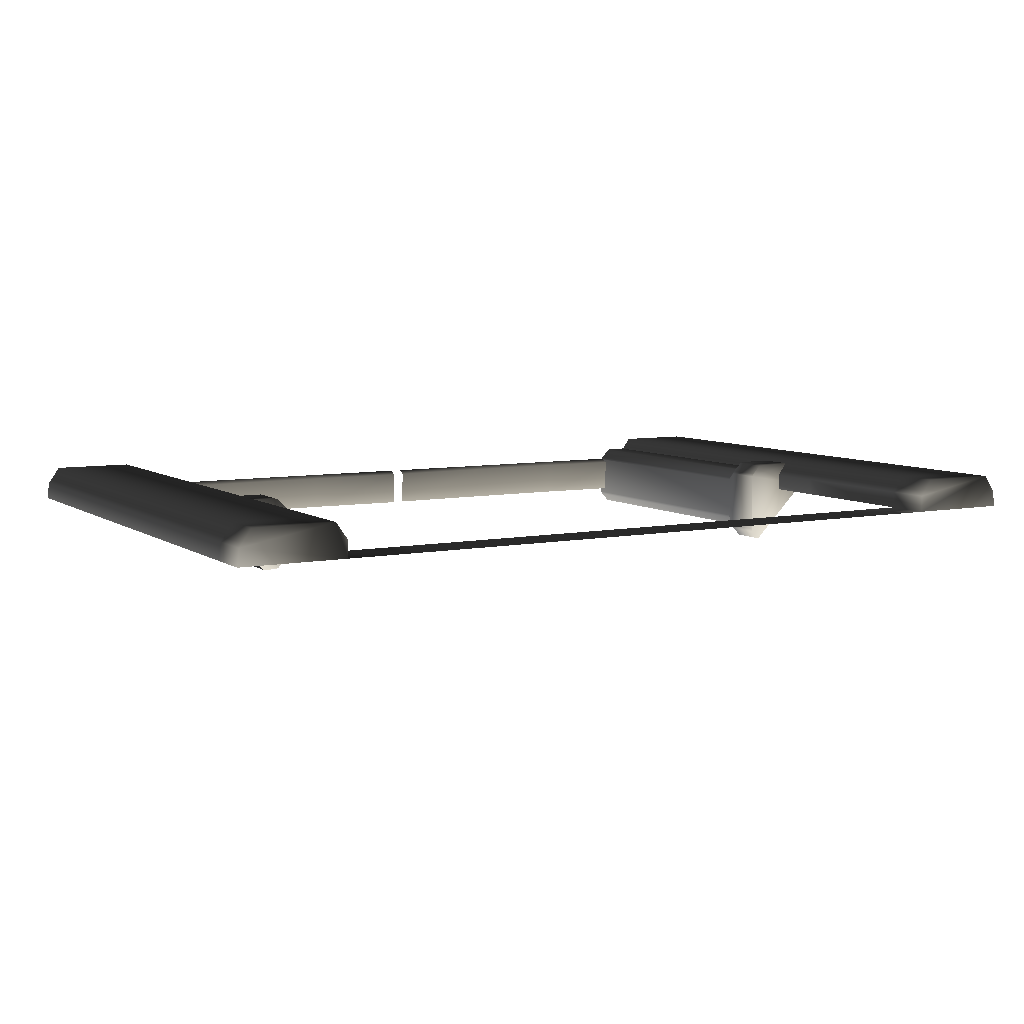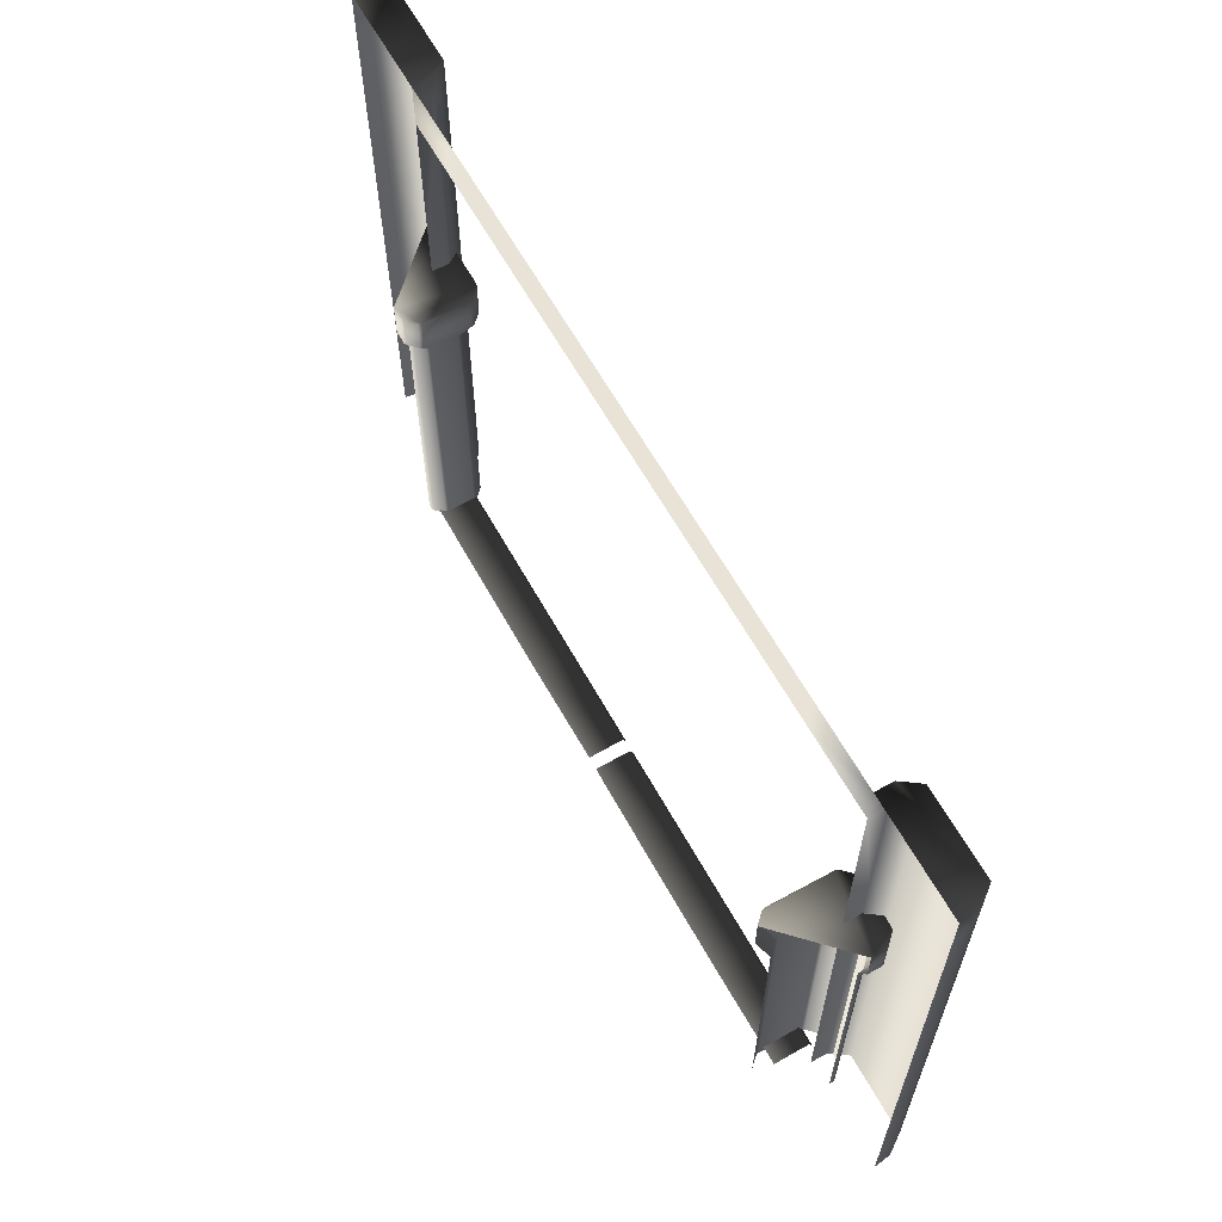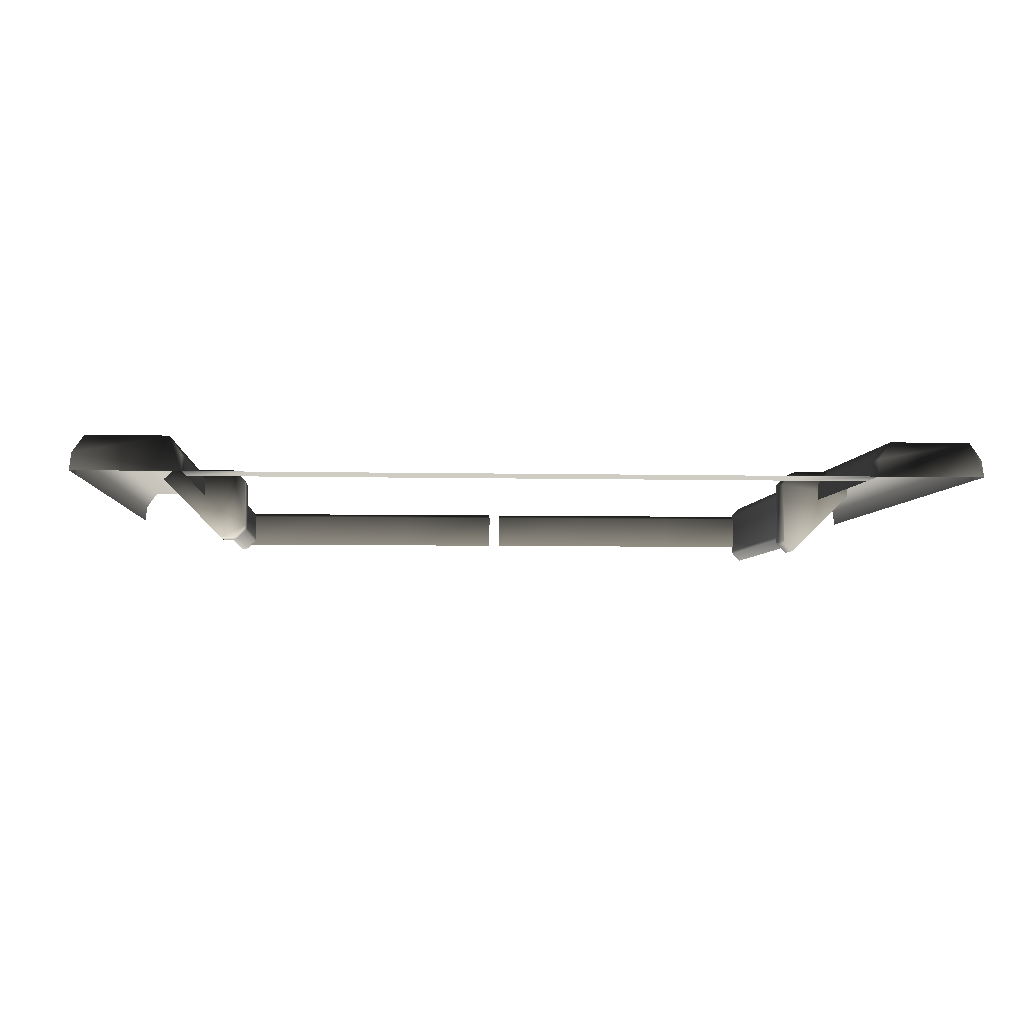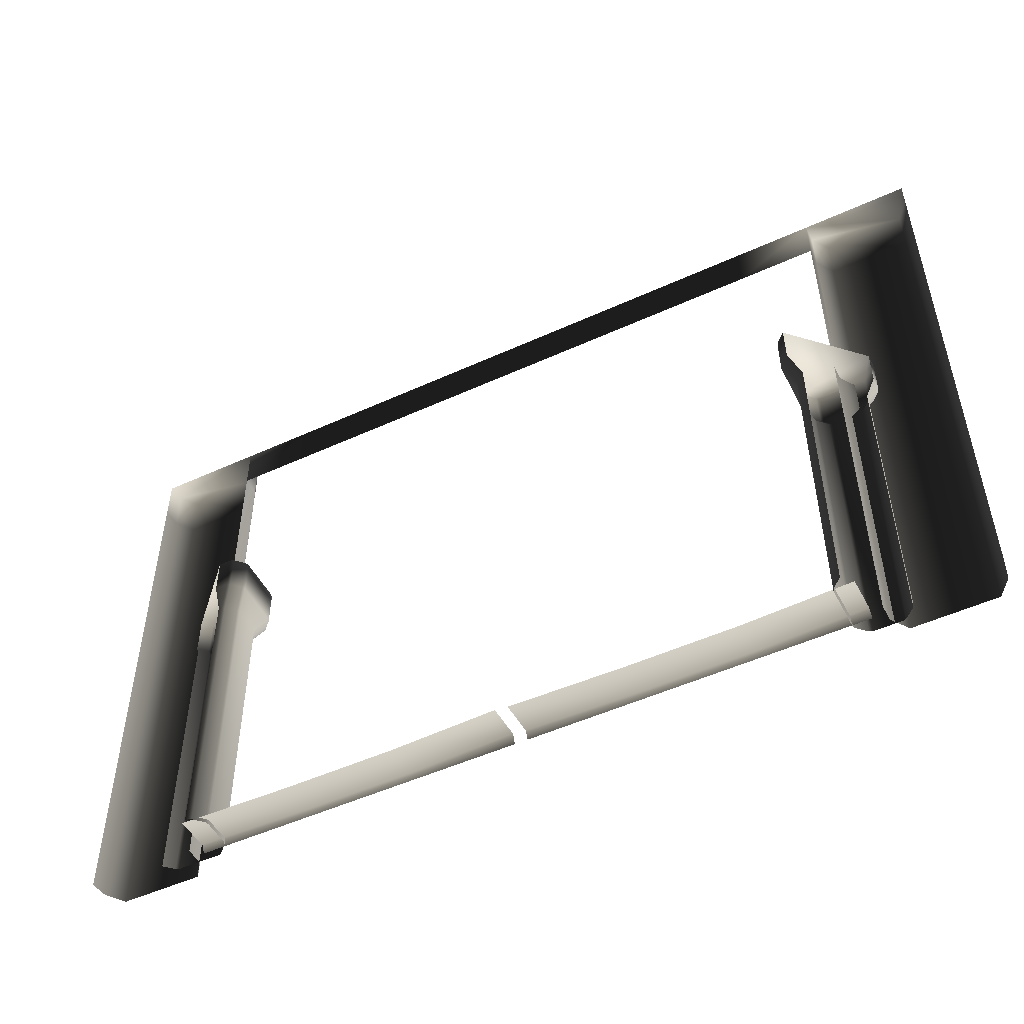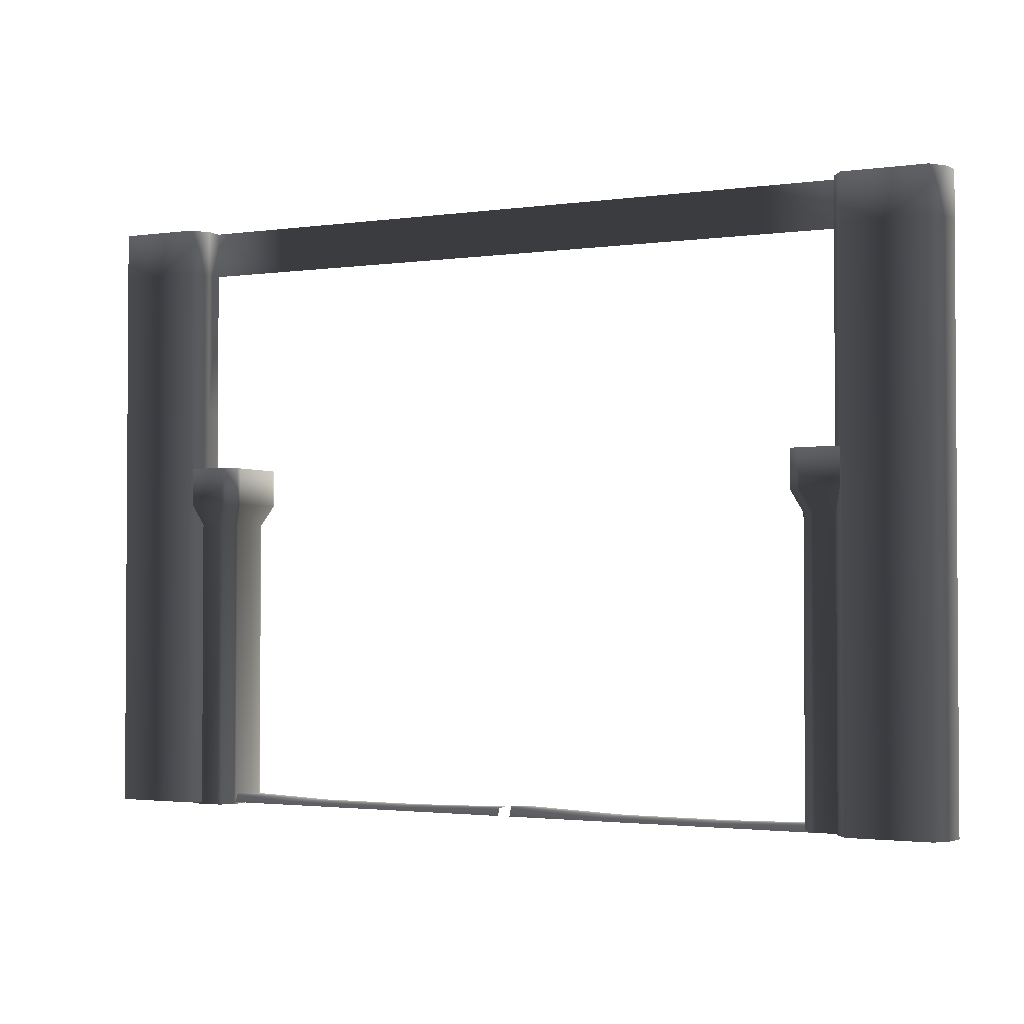
<metadata>
{"format":"obj","ext":"obj","renderer":"f3d","projection":"perspective","resolution":1024,"background":"white","views":[{"elev":7.2,"azim":-29.7,"up":"+Y"},{"elev":62.5,"azim":61.0,"up":"+Z"},{"elev":-4.9,"azim":-4.3,"up":"+Y"},{"elev":-50.6,"azim":26.6,"up":"+Z"},{"elev":-2.1,"azim":-153.6,"up":"+Z"}]}
</metadata>
<code>
v 4.605 2.879e-05 8
v 3.552 3.142e-05 7.394
v 4.605 2.887e-05 7.394
v 3.552 3.134e-05 8
v 2.5 3.397e-05 7.394
v 2.5 3.389e-05 8
v 1.25 3.557e-05 7.394
v 1.25 3.548e-05 8
v 3.21e-05 3.716e-05 7.394
v 6.422e-05 3.708e-05 8
v -1.25 3.876e-05 7.394
v -1.25 3.868e-05 8
v -2.5 4.036e-05 7.394
v -2.5 4.791e-05 8
v -3.52 4.307e-05 7.394
v -3.52 5.061e-05 8
v -4.539 4.578e-05 7.394
v -4.539 5.332e-05 8
v 4.208 0.397 4.647
v 4.069 0.2338 4.647
v 4.087 0.2764 4.647
v 4.875 0.4147 4.647
v 5.056 0.06113 4.647
v 4.087 -0.652 4.647
v 4.069 -0.6094 4.647
v 4.208 -0.7726 4.647
v 5.038 0.2764 4.647
v 5.056 0.2338 4.647
v 4.918 0.397 4.647
v 4.25 0.4147 4.647
v 4.927 0.06114 -0.0286
v 4.927 0.1047 3.862
v 4.927 0.1047 -0.0286
v 4.927 0.06113 3.862
v 4.909 0.1473 3.862
v 4.909 0.1473 -0.0286
v 4.789 0.2679 3.862
v 4.789 0.2679 -0.0286
v 4.746 0.2855 3.862
v 4.746 0.2856 -0.0286
v 4.379 0.2855 3.862
v 4.379 0.2856 -0.0286
v 4.337 0.2679 3.862
v 4.337 0.2679 -0.0286
v 4.216 0.1473 3.862
v 4.216 0.1473 -0.0286
v 4.198 0.1047 3.862
v 4.198 0.1047 -0.0286
v 4.198 -0.4803 3.862
v 4.198 -0.4803 -0.0286
v 5.056 0.06113 4.144
v 5.056 0.2338 4.647
v 5.056 0.2338 4.144
v 5.056 0.06113 4.647
v 4.927 0.1047 3.862
v 4.927 0.06113 3.862
v 5.038 0.2764 4.647
v 5.038 0.2764 4.144
v 4.918 0.397 4.647
v 4.918 0.397 4.144
v 4.909 0.1473 3.862
v 4.789 0.2679 3.862
v 4.875 0.4147 4.647
v 4.875 0.4147 4.144
v 4.25 0.4147 4.647
v 4.25 0.4147 4.144
v 4.379 0.2855 3.862
v 4.746 0.2855 3.862
v 4.208 0.397 4.647
v 4.208 0.397 4.144
v 4.087 0.2764 4.647
v 4.087 0.2764 4.144
v 4.337 0.2679 3.862
v 4.216 0.1473 3.862
v 4.069 0.2338 4.647
v 4.069 0.2338 4.144
v 4.069 -0.6094 4.647
v 4.069 -0.6094 4.144
v 4.198 -0.4803 3.862
v 4.198 0.1047 3.862
v 4.087 -0.652 4.144
v 4.208 -0.7726 4.647
v 4.208 -0.7726 4.144
v 4.087 -0.652 4.647
v 4.216 -0.5229 3.862
v 4.337 -0.6435 3.862
v 4.198 -0.4803 3.862
v 4.069 -0.6094 4.144
v 4.069 -0.6094 4.647
v 4.216 -0.5229 -0.0286
v 4.337 -0.6435 3.862
v 4.337 -0.6435 -0.0286
v 4.216 -0.5229 3.862
v 4.198 -0.4803 -0.0286
v 4.198 -0.4803 3.862
v 0.1006 -0.4095 0.07064
v 1.595 0.06646 0.07195
v 1.595 -0.4095 0.03904
v 0.1006 0.06646 0.1035
v 3.023 -0.4095 0.03904
v 3.023 0.06646 0.07195
v 4.436 0.06646 0.1257
v 4.436 -0.4095 0.09282
v 1.595 0.1218 -1.358e-08
v 0.1006 0.1218 -1.358e-08
v 4.436 0.1218 -1.358e-08
v 3.023 0.1218 -1.358e-08
v -5.78 0.4581 8
v -4.7 0.4581 7.394
v -4.7 0.4581 8
v -5.78 0.4581 7.394
v -4.7 0.4581 5.437
v -5.78 0.4581 5.437
v -4.7 0.4581 2.728
v -5.78 0.4581 2.728
v -4.7 0.4581 -3.009e-06
v -5.78 0.4581 -5.452e-06
v -4.539 0.2296 8
v -4.539 4.578e-05 7.394
v -4.539 5.332e-05 8
v -4.539 0.2295 7.394
v -4.7 0.4581 7.394
v -4.7 0.4581 8
v -4.539 3.841e-05 5.437
v -4.539 0.2295 5.437
v -4.539 3.877e-05 2.728
v -4.539 0.2295 2.728
v -4.539 3.15e-05 -1.341e-06
v -4.539 0.2295 -2.532e-06
v -4.7 0.4581 2.728
v -4.7 0.4581 -3.009e-06
v -4.7 0.4581 5.437
v -5.941 0.2296 -5.9e-06
v -5.968 1.661e-05 2.728
v -5.968 9.345e-06 -6.586e-06
v -5.941 0.2296 2.728
v -5.78 0.4581 2.728
v -5.78 0.4581 -5.452e-06
v -5.968 1.625e-05 5.437
v -5.941 0.2296 5.437
v -5.78 0.4581 5.437
v -5.968 1.599e-05 7.393
v -5.941 0.2296 7.394
v -5.78 0.4581 7.394
v -5.968 4.643e-05 8
v -5.941 0.2296 8
v -5.78 0.4581 8
v 4.766 0.4581 8
v 5.838 0.4581 7.394
v 5.838 0.4581 8
v 4.766 0.4581 7.394
v 5.838 0.4581 5.437
v 4.766 0.4581 5.437
v 5.838 0.4581 2.728
v 4.766 0.4581 2.728
v 5.838 0.4581 -3.724e-06
v 4.766 0.4581 -5.214e-06
v 5.998 0.2295 8
v 6.032 1.286e-05 7.394
v 6.032 2.041e-05 8
v 5.998 0.2295 7.394
v 5.838 0.4581 7.394
v 5.838 0.4581 8
v 6.032 1.313e-05 5.437
v 5.998 0.2295 5.437
v 6.032 5.857e-06 2.728
v 5.998 0.2295 2.728
v 6.032 -1.409e-06 -3.517e-06
v 5.998 0.2295 -3.099e-06
v 5.838 0.4581 2.728
v 5.838 0.4581 -3.724e-06
v 5.838 0.4581 5.437
v 4.605 0.2296 -5.542e-06
v 4.605 2.186e-05 2.728
v 4.605 2.222e-05 -3.07e-06
v 4.605 0.2296 2.728
v 4.766 0.4581 2.728
v 4.766 0.4581 -5.214e-06
v 4.605 2.913e-05 5.437
v 4.605 0.2296 5.437
v 4.766 0.4581 5.437
v 4.605 2.887e-05 7.394
v 4.605 0.2296 7.394
v 4.766 0.4581 7.394
v 4.605 2.879e-05 8
v 4.605 0.2296 8
v 4.766 0.4581 8
v -5.941 0.2296 8
v -4.539 5.332e-05 8
v -5.968 4.643e-05 8
v -4.7 0.4581 8
v -4.539 0.2296 8
v -5.78 0.4581 8
v 5.838 0.4581 8
v 4.605 0.2296 8
v 4.766 0.4581 8
v 4.605 2.879e-05 8
v 6.032 2.041e-05 8
v 5.998 0.2295 8
v -4.404 -0.4095 0.07064
v -2.909 0.06646 0.07195
v -2.909 -0.4095 0.03904
v -4.404 0.06646 0.1035
v -1.482 -0.4095 0.03904
v -1.482 0.06646 0.07195
v -0.06808 0.06646 0.1257
v -0.06808 -0.4095 0.09282
v -2.909 0.1218 -1.358e-08
v -4.404 0.1218 -1.358e-08
v -0.06808 0.1218 -1.358e-08
v -1.482 0.1218 -1.358e-08
v -3.966 0.2342 4.691
v -4.129 0.3725 4.691
v -4.086 0.3549 4.691
v -3.948 -0.4333 4.691
v -4.302 -0.6142 4.691
v -5.015 0.3549 4.691
v -4.972 0.3725 4.691
v -5.135 0.2342 4.691
v -4.086 -0.5965 4.691
v -4.129 -0.6142 4.691
v -3.966 -0.4759 4.691
v -3.948 0.1917 4.691
v -4.302 -0.4851 0.0152
v -4.258 -0.485 3.906
v -4.258 -0.4851 0.0152
v -4.302 -0.485 3.906
v -4.216 -0.4674 3.906
v -4.216 -0.4674 0.0152
v -4.095 -0.3468 3.906
v -4.095 -0.3468 0.0152
v -4.077 -0.3042 3.906
v -4.077 -0.3042 0.0152
v -4.077 0.06256 3.906
v -4.077 0.06255 0.0152
v -4.095 0.1051 3.906
v -4.095 0.1051 0.0152
v -4.216 0.2258 3.906
v -4.216 0.2258 0.0152
v -4.258 0.2434 3.906
v -4.258 0.2434 0.0152
v -4.843 0.2434 3.906
v -4.843 0.2434 0.0152
v -4.302 -0.6142 4.188
v -4.129 -0.6142 4.691
v -4.129 -0.6142 4.188
v -4.302 -0.6142 4.691
v -4.258 -0.485 3.906
v -4.302 -0.485 3.906
v -4.086 -0.5965 4.691
v -4.086 -0.5965 4.188
v -3.966 -0.4759 4.691
v -3.966 -0.4759 4.188
v -4.216 -0.4674 3.906
v -4.095 -0.3468 3.906
v -3.948 -0.4333 4.691
v -3.948 -0.4333 4.188
v -3.948 0.1917 4.691
v -3.948 0.1917 4.188
v -4.077 0.06256 3.906
v -4.077 -0.3042 3.906
v -3.966 0.2342 4.691
v -3.966 0.2342 4.188
v -4.086 0.3549 4.691
v -4.086 0.3549 4.188
v -4.095 0.1051 3.906
v -4.216 0.2258 3.906
v -4.129 0.3725 4.691
v -4.129 0.3725 4.188
v -4.972 0.3725 4.691
v -4.972 0.3725 4.188
v -4.843 0.2434 3.906
v -4.258 0.2434 3.906
v -5.015 0.3549 4.188
v -5.135 0.2342 4.691
v -5.135 0.2342 4.188
v -5.015 0.3549 4.691
v -4.886 0.2258 3.906
v -5.006 0.1051 3.906
v -4.843 0.2434 3.906
v -4.972 0.3725 4.188
v -4.972 0.3725 4.691
v -4.886 0.2258 0.0152
v -5.006 0.1051 3.906
v -5.006 0.1051 0.0152
v -4.886 0.2258 3.906
v -4.843 0.2434 0.0152
v -4.843 0.2434 3.906
g P_DF_Wall_28_(1)_919_157
f 1 3 2
f 2 4 1
f 4 2 5
f 5 6 4
f 6 5 7
f 7 8 6
f 8 7 9
f 9 10 8
f 10 9 11
f 11 12 10
f 12 11 13
f 13 14 12
f 14 13 15
f 15 16 14
f 16 15 17
f 17 18 16
f 19 21 20
f 19 20 22
f 20 23 22
f 20 24 23
f 20 25 24
f 24 26 23
f 23 27 22
f 23 28 27
f 27 29 22
f 19 22 30
f 31 33 32
f 32 34 31
f 35 32 33
f 33 36 35
f 37 35 36
f 36 38 37
f 39 37 38
f 38 40 39
f 41 39 40
f 40 42 41
f 43 41 42
f 42 44 43
f 45 43 44
f 44 46 45
f 47 45 46
f 46 48 47
f 49 47 48
f 48 50 49
f 51 53 52
f 52 54 51
f 55 53 51
f 51 56 55
f 57 52 53
f 53 58 57
f 58 53 55
f 59 57 58
f 58 60 59
f 60 58 61
f 55 61 58
f 61 62 60
f 63 59 60
f 60 64 63
f 64 60 62
f 65 63 64
f 64 66 65
f 67 66 64
f 64 68 67
f 62 68 64
f 69 65 66
f 66 70 69
f 70 66 67
f 71 69 70
f 70 72 71
f 72 70 73
f 67 73 70
f 73 74 72
f 75 71 72
f 72 76 75
f 76 72 74
f 77 75 76
f 76 78 77
f 79 78 76
f 76 80 79
f 74 80 76
f 81 83 82
f 82 84 81
f 83 81 85
f 85 86 83
f 87 85 81
f 81 88 87
f 88 81 84
f 84 89 88
f 90 92 91
f 91 93 90
f 94 90 93
f 93 95 94
f 96 98 97
f 97 99 96
f 97 98 100
f 100 101 97
f 102 101 100
f 100 103 102
f 99 97 104
f 104 105 99
f 101 102 106
f 106 107 101
f 97 101 107
f 107 104 97
f 108 110 109
f 109 111 108
f 111 109 112
f 112 113 111
f 113 112 114
f 114 115 113
f 115 114 116
f 116 117 115
f 118 120 119
f 119 121 118
f 118 121 122
f 122 123 118
f 121 119 124
f 124 125 121
f 122 121 125
f 125 124 126
f 126 127 125
f 127 126 128
f 128 129 127
f 130 127 129
f 129 131 130
f 132 125 127
f 127 130 132
f 125 132 122
f 133 135 134
f 134 136 133
f 133 136 137
f 137 138 133
f 136 134 139
f 139 140 136
f 137 136 140
f 140 141 137
f 140 139 142
f 142 143 140
f 141 140 143
f 143 144 141
f 143 142 145
f 145 146 143
f 144 143 146
f 146 147 144
f 148 150 149
f 149 151 148
f 151 149 152
f 152 153 151
f 153 152 154
f 154 155 153
f 155 154 156
f 156 157 155
f 158 160 159
f 159 161 158
f 158 161 162
f 162 163 158
f 161 159 164
f 164 165 161
f 162 161 165
f 165 164 166
f 166 167 165
f 167 166 168
f 168 169 167
f 170 167 169
f 169 171 170
f 172 165 167
f 167 170 172
f 165 172 162
f 173 175 174
f 174 176 173
f 173 176 177
f 177 178 173
f 176 174 179
f 179 180 176
f 177 176 180
f 180 181 177
f 180 179 182
f 182 183 180
f 181 180 183
f 183 184 181
f 183 182 185
f 185 186 183
f 184 183 186
f 186 187 184
f 188 190 189
f 188 189 191
f 189 192 191
f 188 191 193
f 194 196 195
f 194 195 197
f 194 197 198
f 194 198 199
f 200 202 201
f 201 203 200
f 201 202 204
f 204 205 201
f 206 205 204
f 204 207 206
f 203 201 208
f 208 209 203
f 205 206 210
f 210 211 205
f 201 205 211
f 211 208 201
f 212 214 213
f 212 213 215
f 213 216 215
f 213 217 216
f 213 218 217
f 217 219 216
f 216 220 215
f 216 221 220
f 220 222 215
f 212 215 223
f 224 226 225
f 225 227 224
f 228 225 226
f 226 229 228
f 230 228 229
f 229 231 230
f 232 230 231
f 231 233 232
f 234 232 233
f 233 235 234
f 236 234 235
f 235 237 236
f 238 236 237
f 237 239 238
f 240 238 239
f 239 241 240
f 242 240 241
f 241 243 242
f 244 246 245
f 245 247 244
f 248 246 244
f 244 249 248
f 250 245 246
f 246 251 250
f 251 246 248
f 252 250 251
f 251 253 252
f 253 251 254
f 248 254 251
f 254 255 253
f 256 252 253
f 253 257 256
f 257 253 255
f 258 256 257
f 257 259 258
f 260 259 257
f 257 261 260
f 255 261 257
f 262 258 259
f 259 263 262
f 263 259 260
f 264 262 263
f 263 265 264
f 265 263 266
f 260 266 263
f 266 267 265
f 268 264 265
f 265 269 268
f 269 265 267
f 270 268 269
f 269 271 270
f 272 271 269
f 269 273 272
f 267 273 269
f 274 276 275
f 275 277 274
f 276 274 278
f 278 279 276
f 280 278 274
f 274 281 280
f 281 274 277
f 277 282 281
f 283 285 284
f 284 286 283
f 287 283 286
f 286 288 287

</code>
